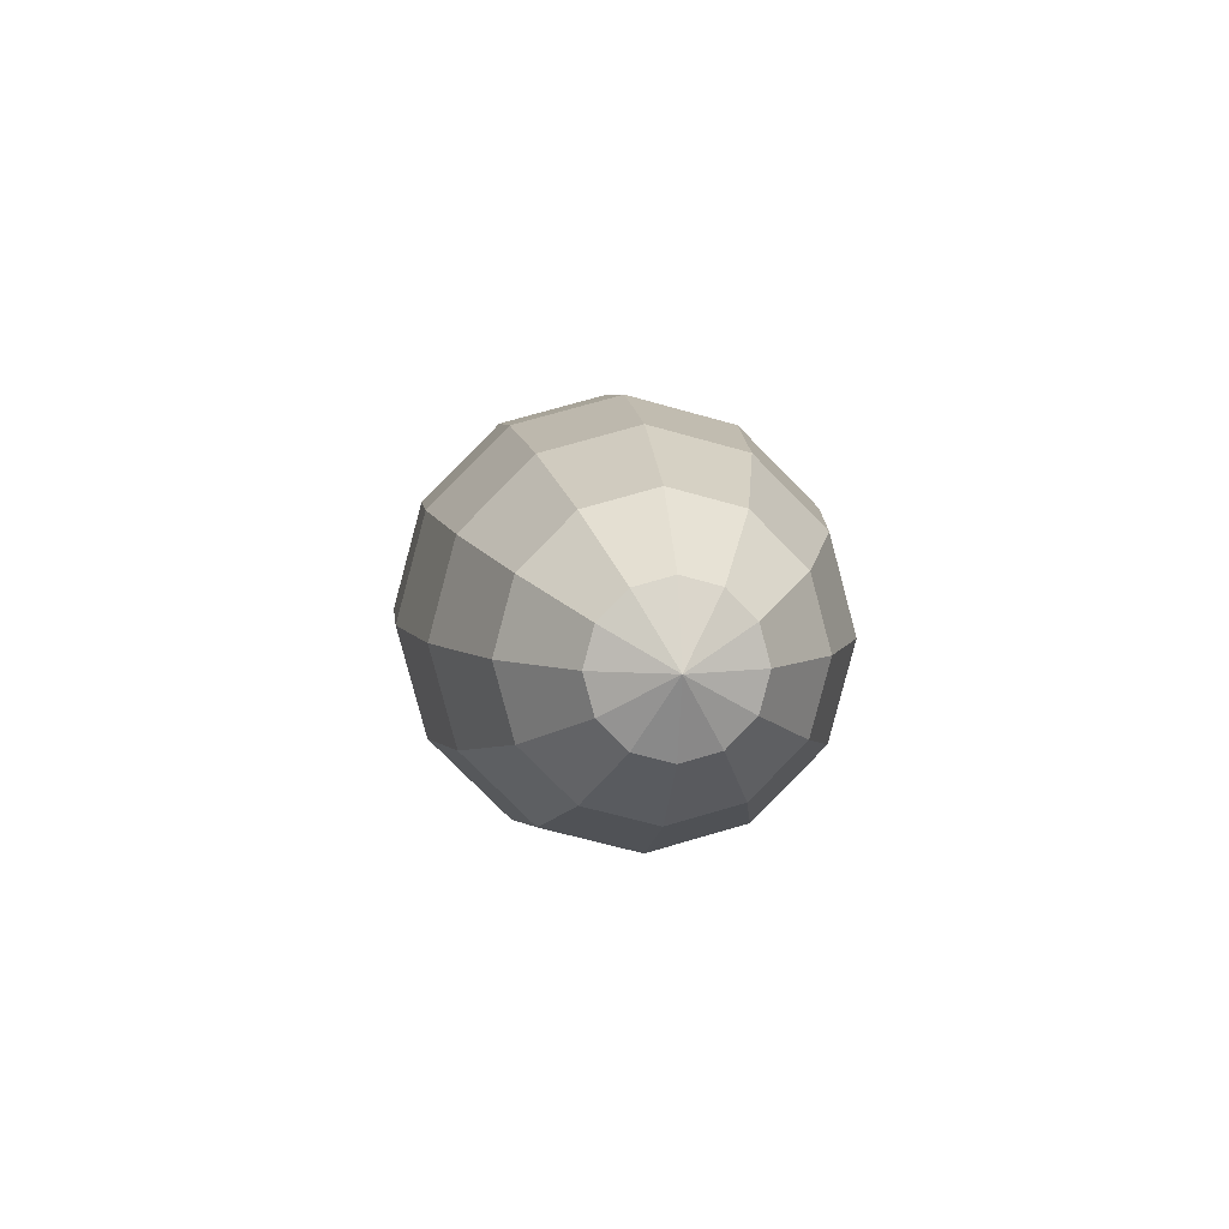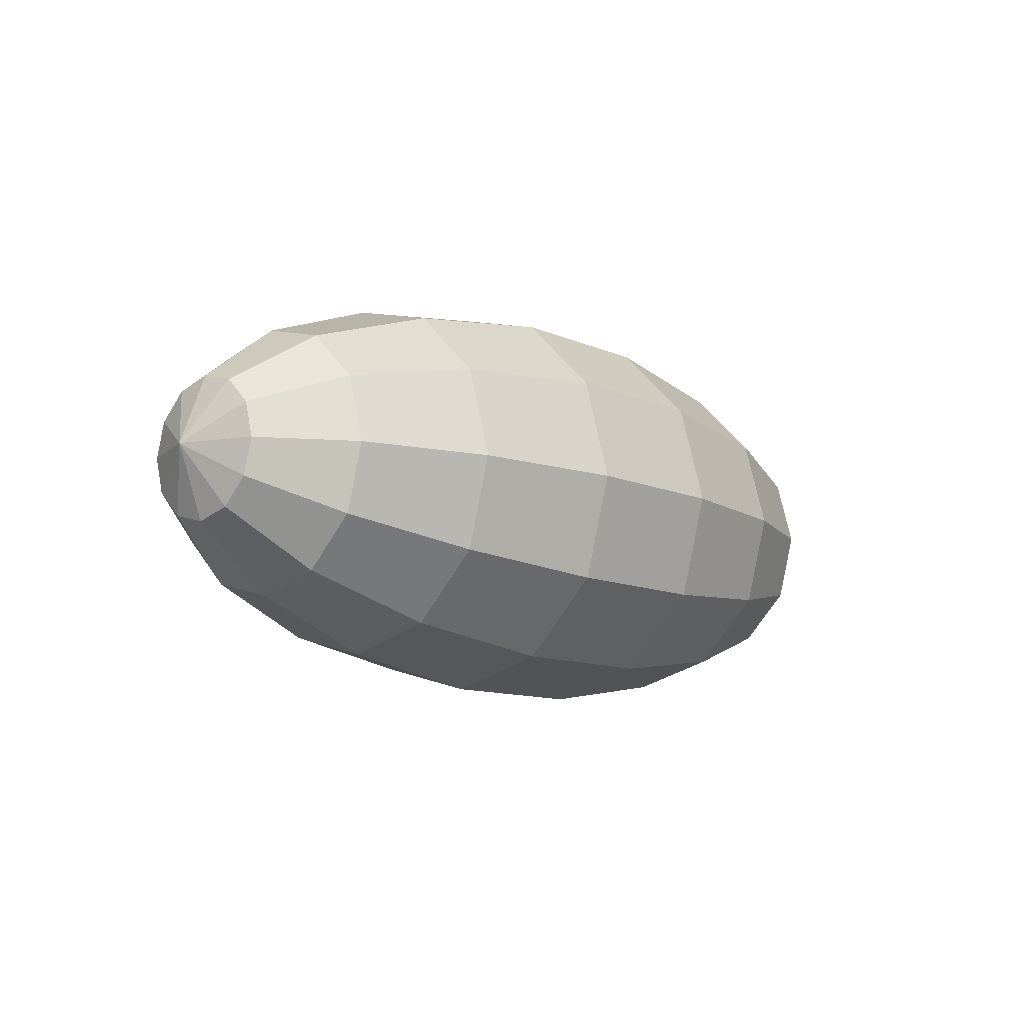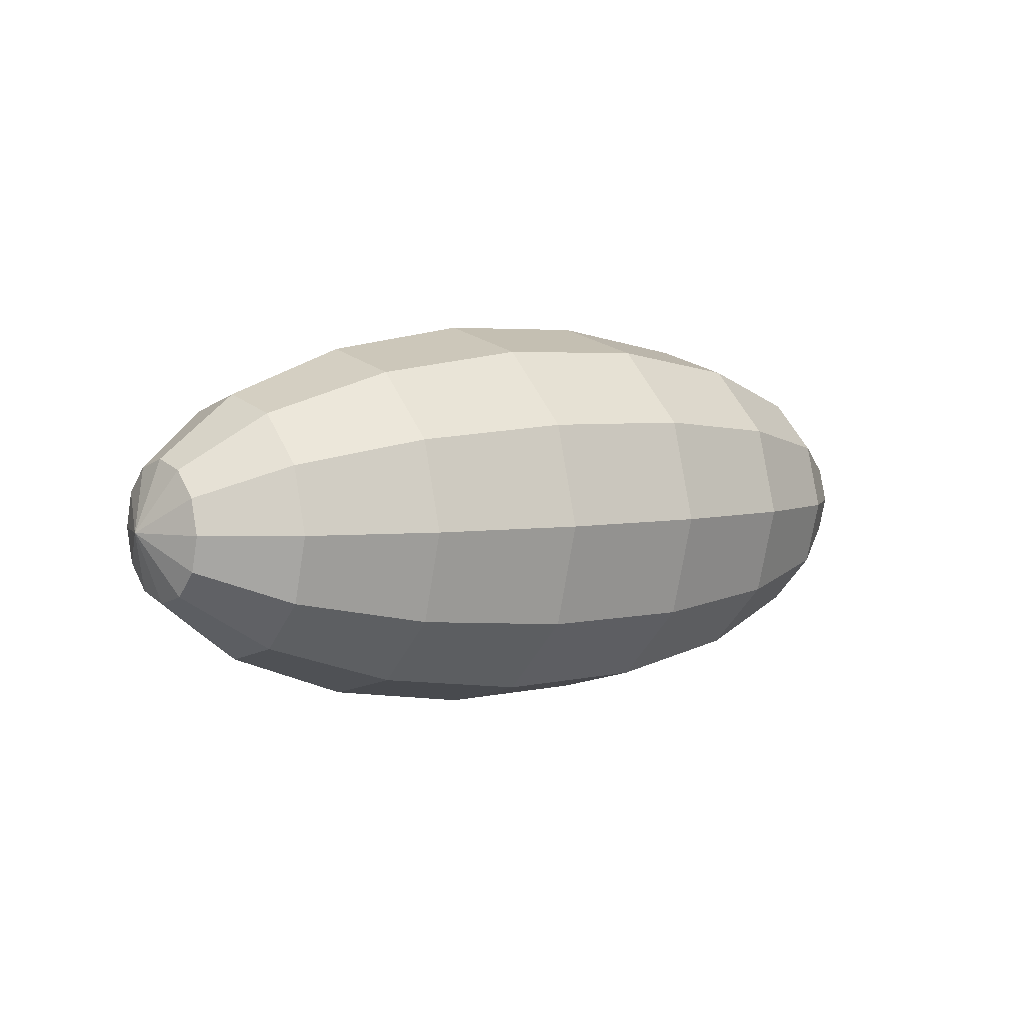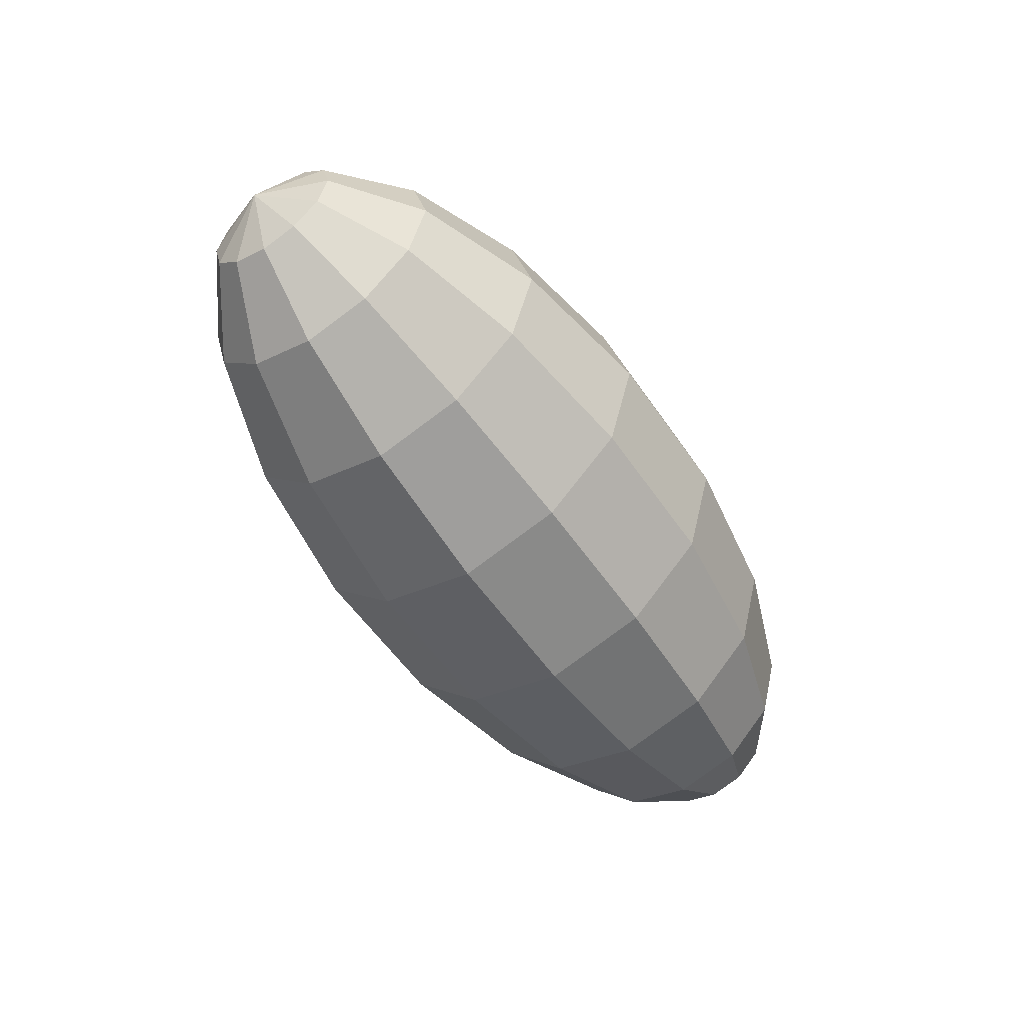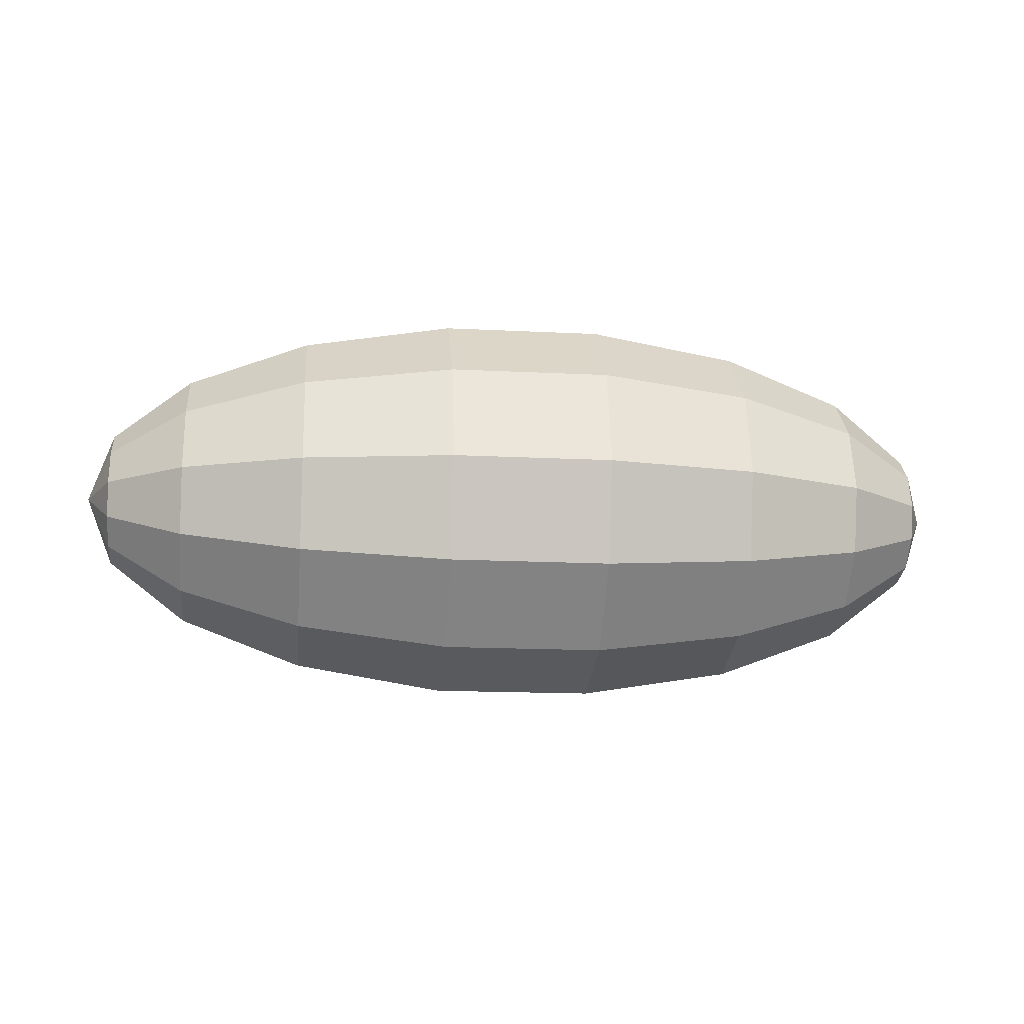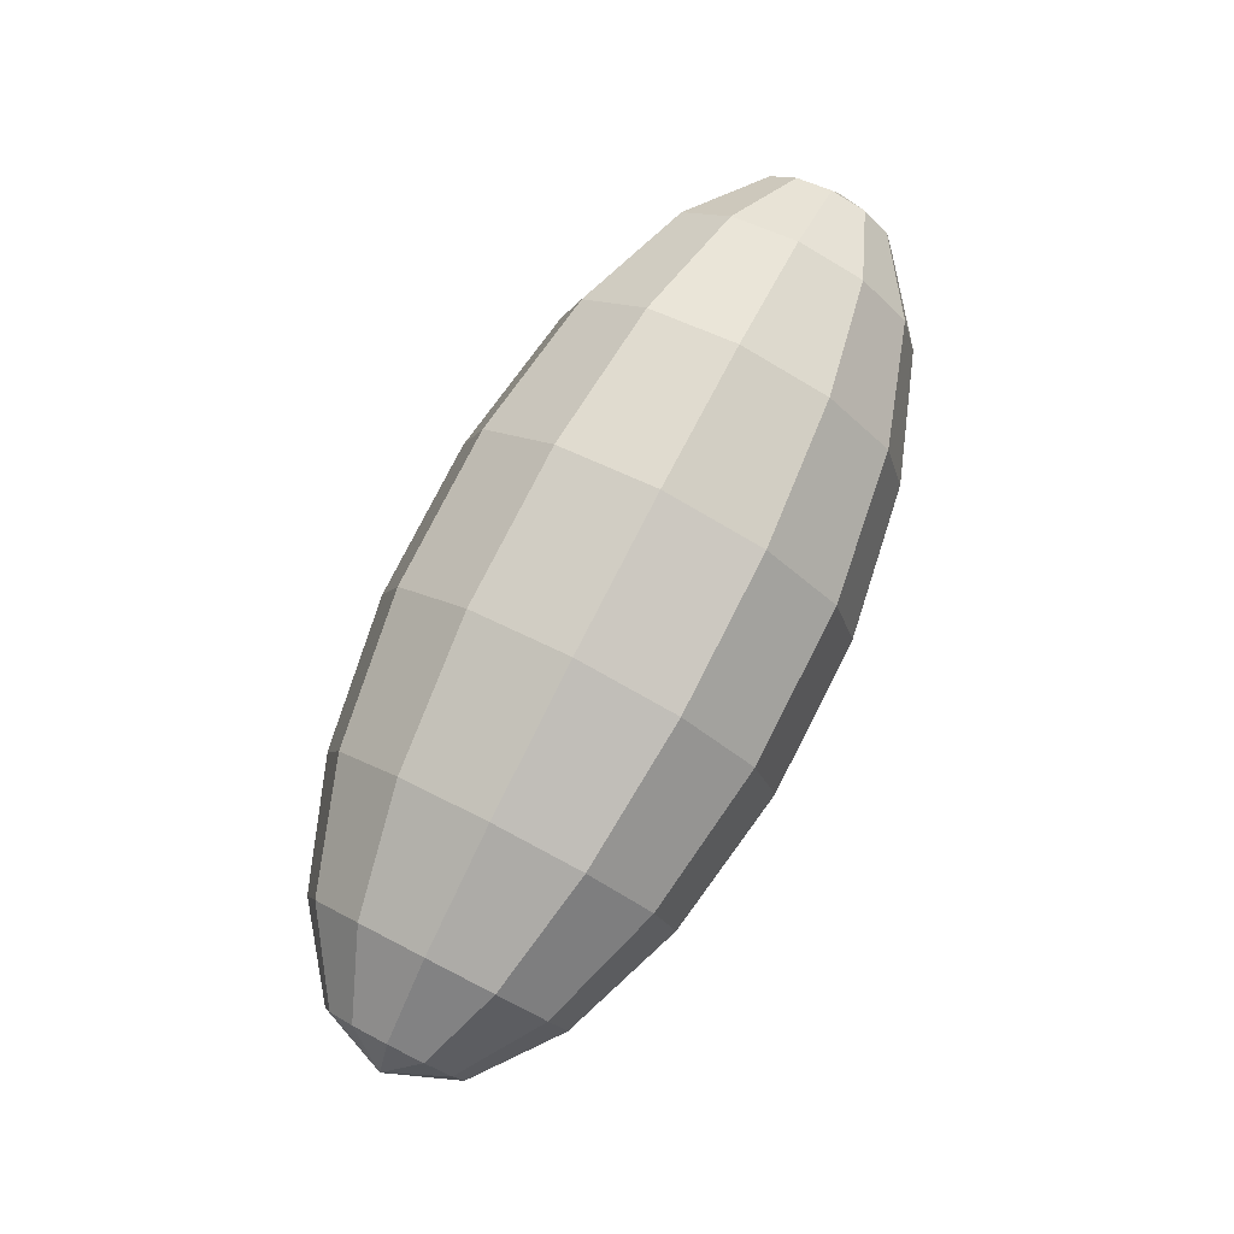
<metadata>
{"format":"obj","ext":"obj","renderer":"f3d","projection":"perspective","resolution":1024,"background":"white","views":[{"elev":5.4,"azim":-96.1,"up":"+Y"},{"elev":-10.8,"azim":-47.9,"up":"+Z"},{"elev":4.0,"azim":-38.6,"up":"+Z"},{"elev":-54.8,"azim":-56.4,"up":"+Y"},{"elev":-15.8,"azim":-6.1,"up":"+Y"},{"elev":79.5,"azim":-62.9,"up":"+Y"}]}
</metadata>
<code>
v -0.045 0 0
v -0.04229 0.00342 0.005924
v -0.04229 0 0.00684
v -0.04229 0.005924 0.00342
v -0.04229 0.00684 0
v -0.04229 0.005924 -0.00342
v -0.04229 0.00342 -0.005924
v -0.04229 0 -0.00684
v -0.04229 -0.00342 -0.005924
v -0.04229 -0.005924 -0.00342
v -0.04229 -0.00684 0
v -0.04229 -0.005924 0.00342
v -0.04229 -0.00342 0.005924
v -0.03447 0.006428 0.01113
v -0.03447 0 0.01286
v -0.03447 0.01113 0.006428
v -0.03447 0.01286 0
v -0.03447 0.01113 -0.006428
v -0.03447 0.006428 -0.01113
v -0.03447 0 -0.01286
v -0.03447 -0.006428 -0.01113
v -0.03447 -0.01113 -0.006428
v -0.03447 -0.01286 0
v -0.03447 -0.01113 0.006428
v -0.03447 -0.006428 0.01113
v -0.0225 0.00866 0.015
v -0.0225 0 0.01732
v -0.0225 0.015 0.00866
v -0.0225 0.01732 0
v -0.0225 0.015 -0.00866
v -0.0225 0.00866 -0.015
v -0.0225 0 -0.01732
v -0.0225 -0.00866 -0.015
v -0.0225 -0.015 -0.00866
v -0.0225 -0.01732 0
v -0.0225 -0.015 0.00866
v -0.0225 -0.00866 0.015
v -0.007814 0.009848 0.01706
v -0.007814 0 0.0197
v -0.007814 0.01706 0.009848
v -0.007814 0.0197 0
v -0.007814 0.01706 -0.009848
v -0.007814 0.009848 -0.01706
v -0.007814 0 -0.0197
v -0.007814 -0.009848 -0.01706
v -0.007814 -0.01706 -0.009848
v -0.007814 -0.0197 0
v -0.007814 -0.01706 0.009848
v -0.007814 -0.009848 0.01706
v 0.007814 0.009848 0.01706
v 0.007814 0 0.0197
v 0.007814 0.01706 0.009848
v 0.007814 0.0197 0
v 0.007814 0.01706 -0.009848
v 0.007814 0.009848 -0.01706
v 0.007814 0 -0.0197
v 0.007814 -0.009848 -0.01706
v 0.007814 -0.01706 -0.009848
v 0.007814 -0.0197 0
v 0.007814 -0.01706 0.009848
v 0.007814 -0.009848 0.01706
v 0.0225 0.00866 0.015
v 0.0225 0 0.01732
v 0.0225 0.015 0.00866
v 0.0225 0.01732 0
v 0.0225 0.015 -0.00866
v 0.0225 0.00866 -0.015
v 0.0225 0 -0.01732
v 0.0225 -0.00866 -0.015
v 0.0225 -0.015 -0.00866
v 0.0225 -0.01732 0
v 0.0225 -0.015 0.00866
v 0.0225 -0.00866 0.015
v 0.03447 0.006428 0.01113
v 0.03447 0 0.01286
v 0.03447 0.01113 0.006428
v 0.03447 0.01286 0
v 0.03447 0.01113 -0.006428
v 0.03447 0.006428 -0.01113
v 0.03447 0 -0.01286
v 0.03447 -0.006428 -0.01113
v 0.03447 -0.01113 -0.006428
v 0.03447 -0.01286 0
v 0.03447 -0.01113 0.006428
v 0.03447 -0.006428 0.01113
v 0.04229 0.00342 0.005924
v 0.04229 0 0.00684
v 0.04229 0.005924 0.00342
v 0.04229 0.00684 0
v 0.04229 0.005924 -0.00342
v 0.04229 0.00342 -0.005924
v 0.04229 0 -0.00684
v 0.04229 -0.00342 -0.005924
v 0.04229 -0.005924 -0.00342
v 0.04229 -0.00684 0
v 0.04229 -0.005924 0.00342
v 0.04229 -0.00342 0.005924
v 0.045 0 0
o group77402737
g mesh77402737
f 3 2 1
f 2 4 1
f 4 5 1
f 5 6 1
f 6 7 1
f 7 8 1
f 8 9 1
f 9 10 1
f 10 11 1
f 11 12 1
f 12 13 1
f 13 3 1
f 15 14 2 3
f 14 16 4 2
f 16 17 5 4
f 17 18 6 5
f 18 19 7 6
f 19 20 8 7
f 20 21 9 8
f 21 22 10 9
f 22 23 11 10
f 23 24 12 11
f 24 25 13 12
f 25 15 3 13
f 27 26 14 15
f 26 28 16 14
f 28 29 17 16
f 29 30 18 17
f 30 31 19 18
f 31 32 20 19
f 32 33 21 20
f 33 34 22 21
f 34 35 23 22
f 35 36 24 23
f 36 37 25 24
f 37 27 15 25
f 39 38 26 27
f 38 40 28 26
f 40 41 29 28
f 41 42 30 29
f 42 43 31 30
f 43 44 32 31
f 44 45 33 32
f 45 46 34 33
f 46 47 35 34
f 47 48 36 35
f 48 49 37 36
f 49 39 27 37
f 51 50 38 39
f 50 52 40 38
f 52 53 41 40
f 53 54 42 41
f 54 55 43 42
f 55 56 44 43
f 56 57 45 44
f 57 58 46 45
f 58 59 47 46
f 59 60 48 47
f 60 61 49 48
f 61 51 39 49
f 63 62 50 51
f 62 64 52 50
f 64 65 53 52
f 65 66 54 53
f 66 67 55 54
f 67 68 56 55
f 68 69 57 56
f 69 70 58 57
f 70 71 59 58
f 71 72 60 59
f 72 73 61 60
f 73 63 51 61
f 75 74 62 63
f 74 76 64 62
f 76 77 65 64
f 77 78 66 65
f 78 79 67 66
f 79 80 68 67
f 80 81 69 68
f 81 82 70 69
f 82 83 71 70
f 83 84 72 71
f 84 85 73 72
f 85 75 63 73
f 87 86 74 75
f 86 88 76 74
f 88 89 77 76
f 89 90 78 77
f 90 91 79 78
f 91 92 80 79
f 92 93 81 80
f 93 94 82 81
f 94 95 83 82
f 95 96 84 83
f 96 97 85 84
f 97 87 75 85
f 98 86 87
f 98 88 86
f 98 89 88
f 98 90 89
f 98 91 90
f 98 92 91
f 98 93 92
f 98 94 93
f 98 95 94
f 98 96 95
f 98 97 96
f 98 87 97

</code>
